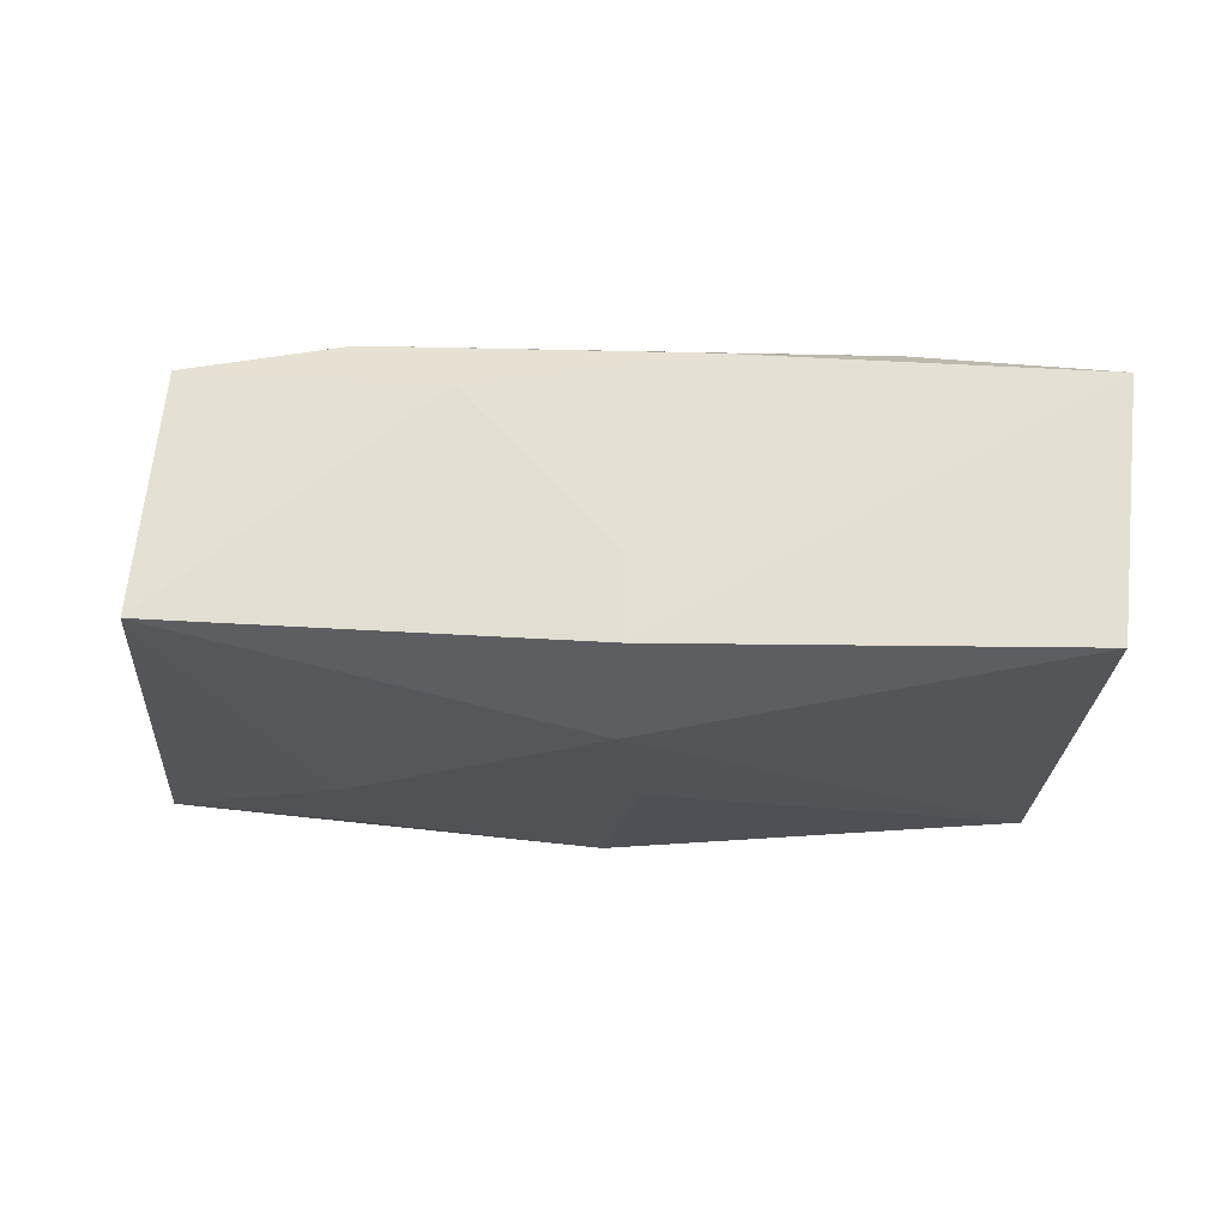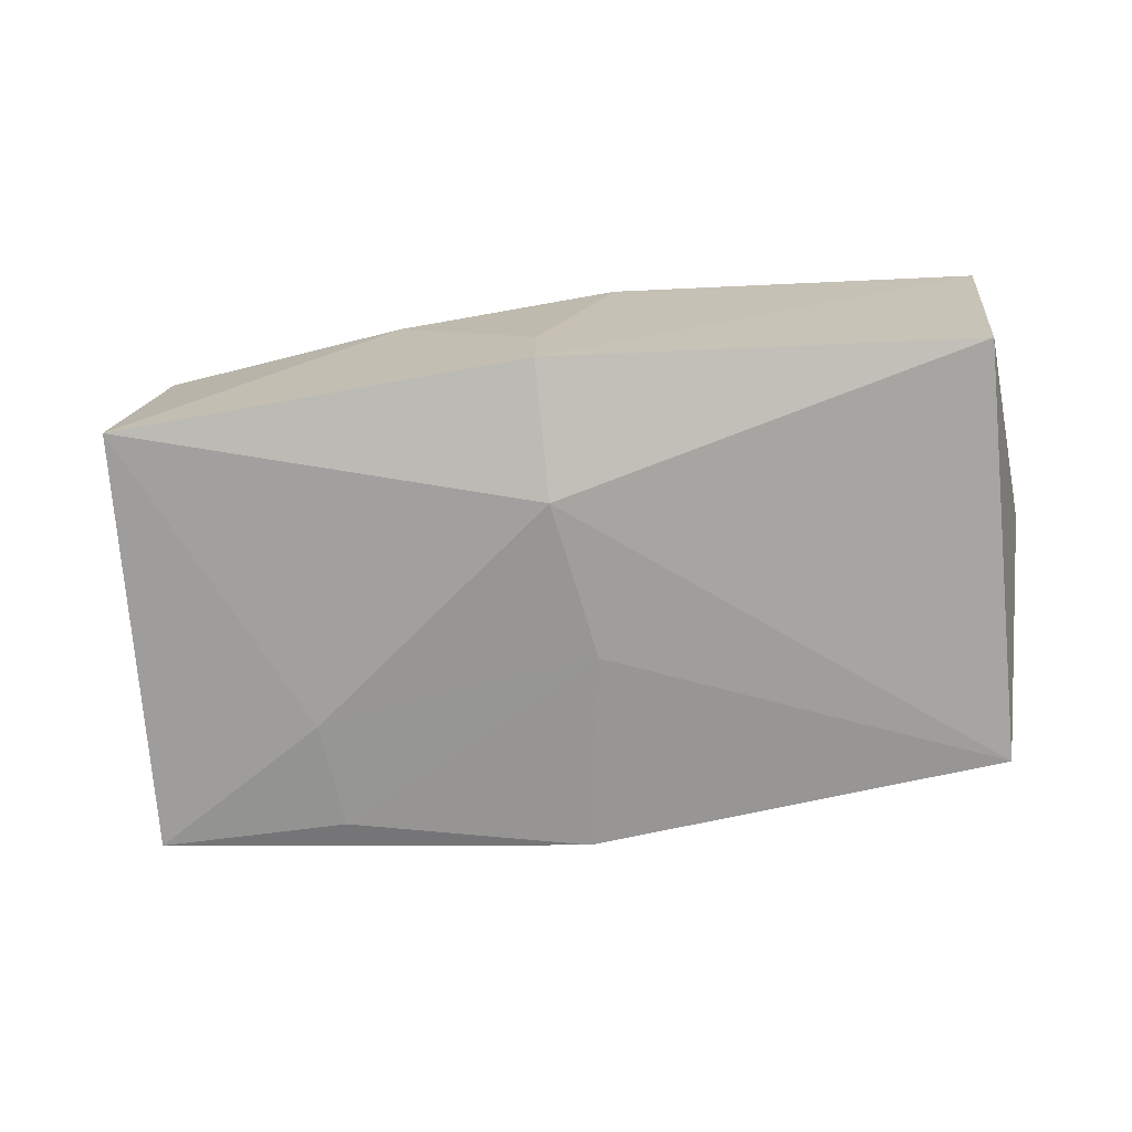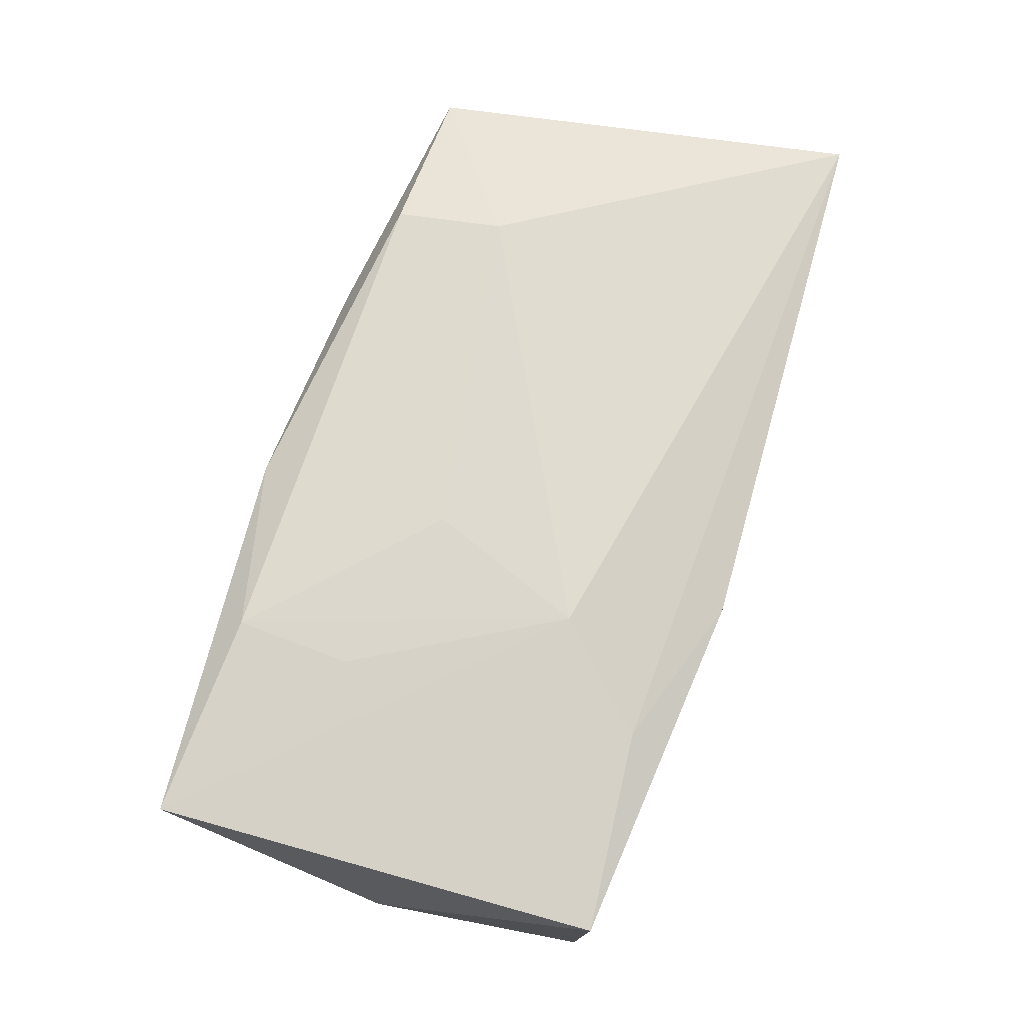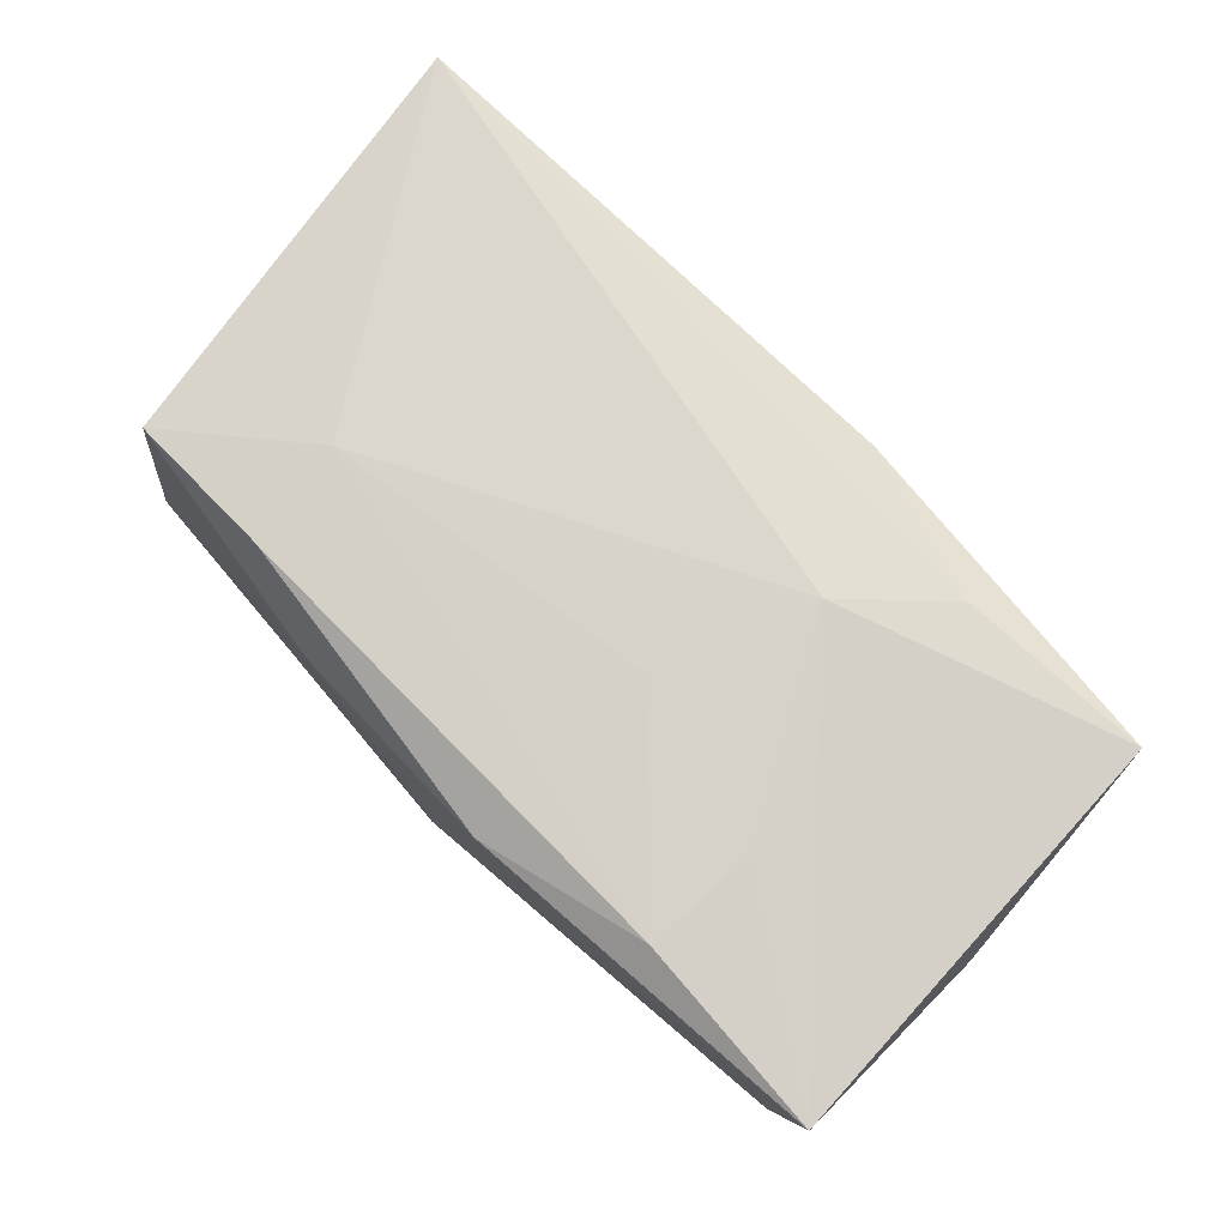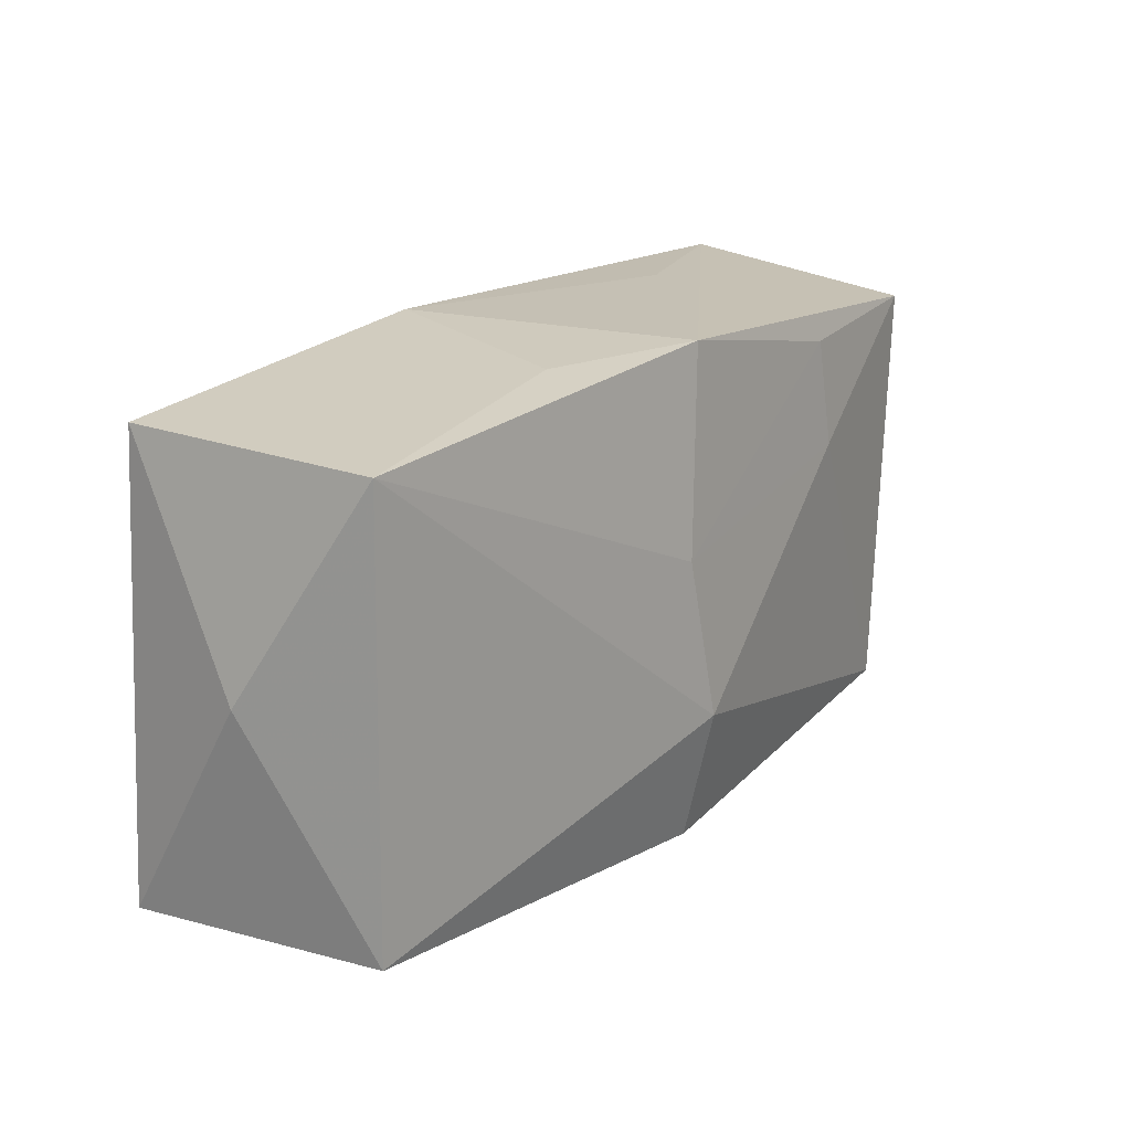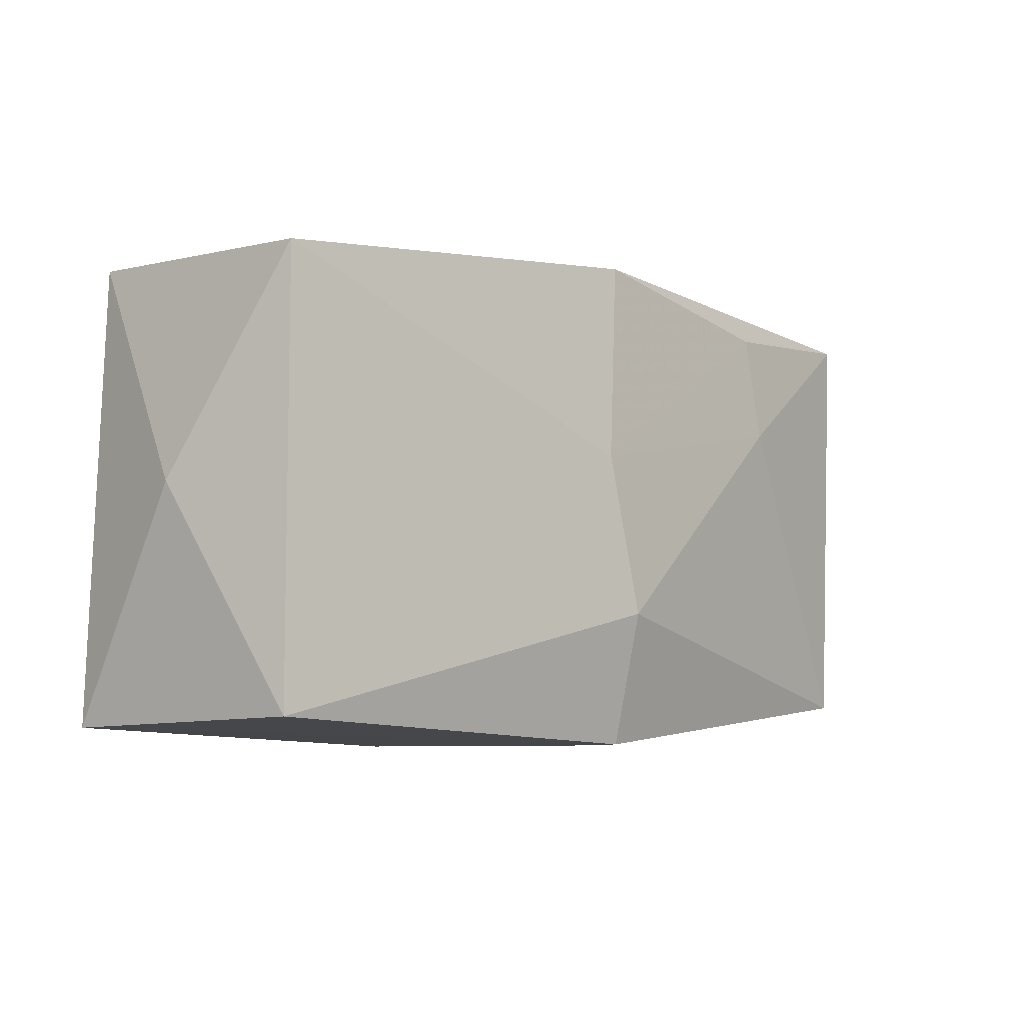
<metadata>
{"format":"obj","ext":"obj","renderer":"f3d","projection":"perspective","resolution":1024,"background":"white","views":[{"elev":-23.8,"azim":-4.0,"up":"+Z"},{"elev":-71.3,"azim":4.5,"up":"+Z"},{"elev":70.7,"azim":105.8,"up":"+Z"},{"elev":76.4,"azim":43.0,"up":"+Z"},{"elev":16.2,"azim":126.7,"up":"+Y"},{"elev":-7.8,"azim":133.6,"up":"+Y"}]}
</metadata>
<code>
v -0.03623 0.01877 -0.01108
v 0.005624 -0.02135 0.01106
v 0.03732 -0.02024 0.01131
v -0.03444 -0.01595 0.01107
v 0.0001539 0.02026 -0.01372
v 0.037 0.01726 0.009768
v -0.001013 -0.02142 -0.005455
v 0.01255 0.008662 0.01384
v -0.02149 0.00808 -0.01319
v -0.02012 0.01717 -0.01281
v -0.001115 -0.02137 -0.0123
v 0.0349 -0.01979 -0.01095
v 0.02036 -0.01848 0.01306
v 0.03853 -0.001504 -0.0007208
v 0.006837 -0.004309 0.01384
v -0.0205 0.02116 0.004346
v 0.03571 0.01618 -0.01194
v -0.0008148 -0.01026 -0.01523
v -0.01334 -0.02001 0.008435
v 0.02033 0.01643 0.01135
v -0.02101 -0.01672 0.01331
v 0.01278 0.0194 -0.0087
v -0.022 -0.007512 0.01384
v 0.02127 -0.008816 0.01313
v 0.007004 0.02124 0.0099
v -0.03917 0.02124 0.01182
v -0.03625 -0.01725 -0.009692
v 0.002084 0.003192 -0.01476
f 26 5 1
f 13 21 2
f 8 26 23
f 21 13 23
f 16 5 26
f 26 25 16
f 16 25 5
f 3 13 2
f 17 12 18
f 26 1 27
f 27 9 18
f 1 9 27
f 15 13 8
f 8 23 15
f 15 23 13
f 8 13 24
f 24 3 8
f 13 3 24
f 5 25 22
f 22 17 5
f 25 17 22
f 14 3 12
f 12 17 14
f 28 17 18
f 5 17 28
f 18 9 28
f 10 1 5
f 10 9 1
f 5 28 10
f 10 28 9
f 2 21 4
f 26 27 4
f 4 23 26
f 21 23 4
f 19 7 2
f 19 27 7
f 2 4 19
f 19 4 27
f 7 27 11
f 12 3 11
f 2 7 11
f 11 3 2
f 18 12 11
f 11 27 18
f 6 17 25
f 6 14 17
f 8 3 6
f 3 14 6
f 8 6 20
f 20 6 25
f 20 26 8
f 20 25 26

</code>
